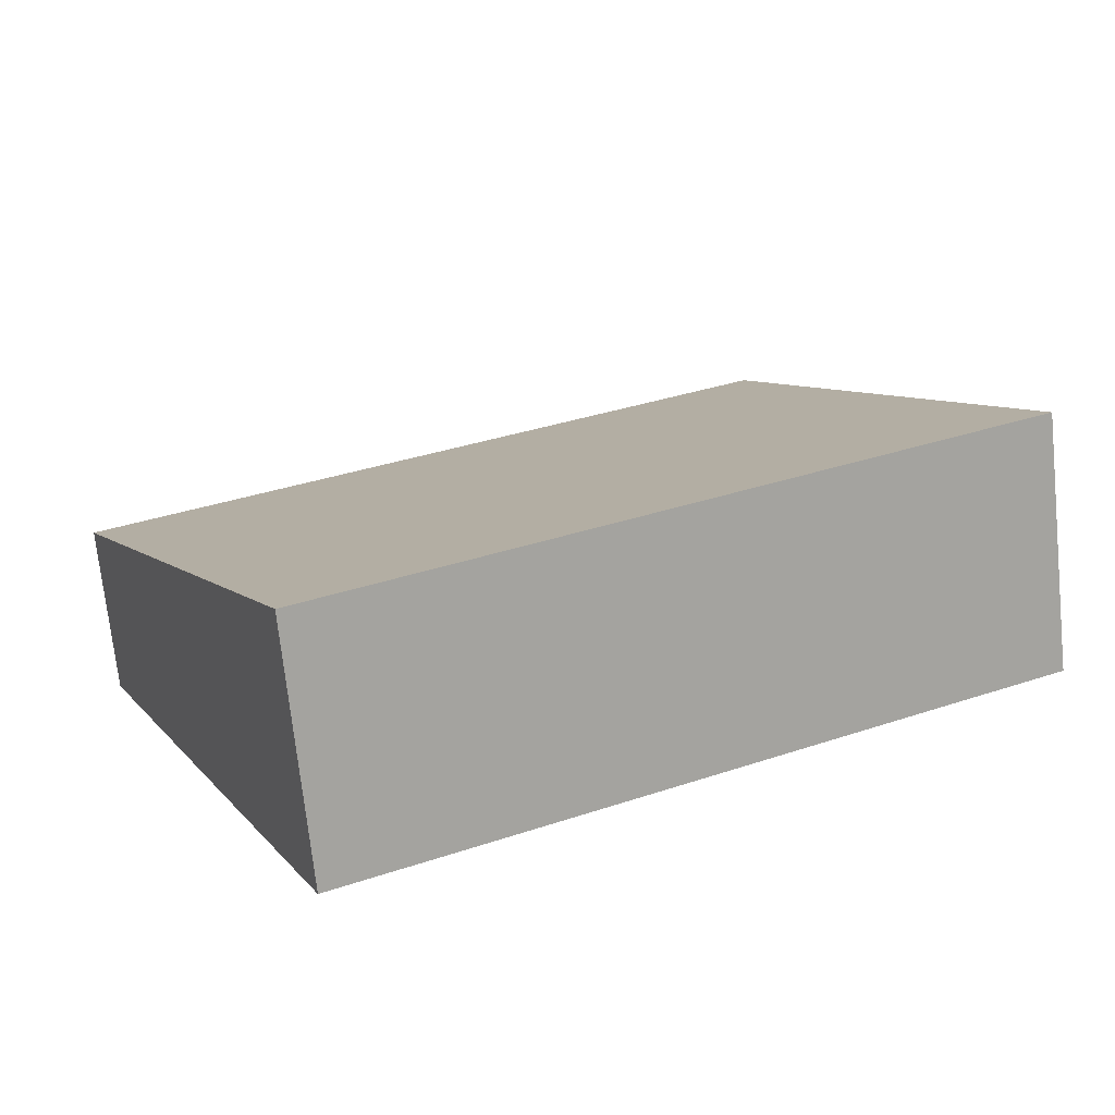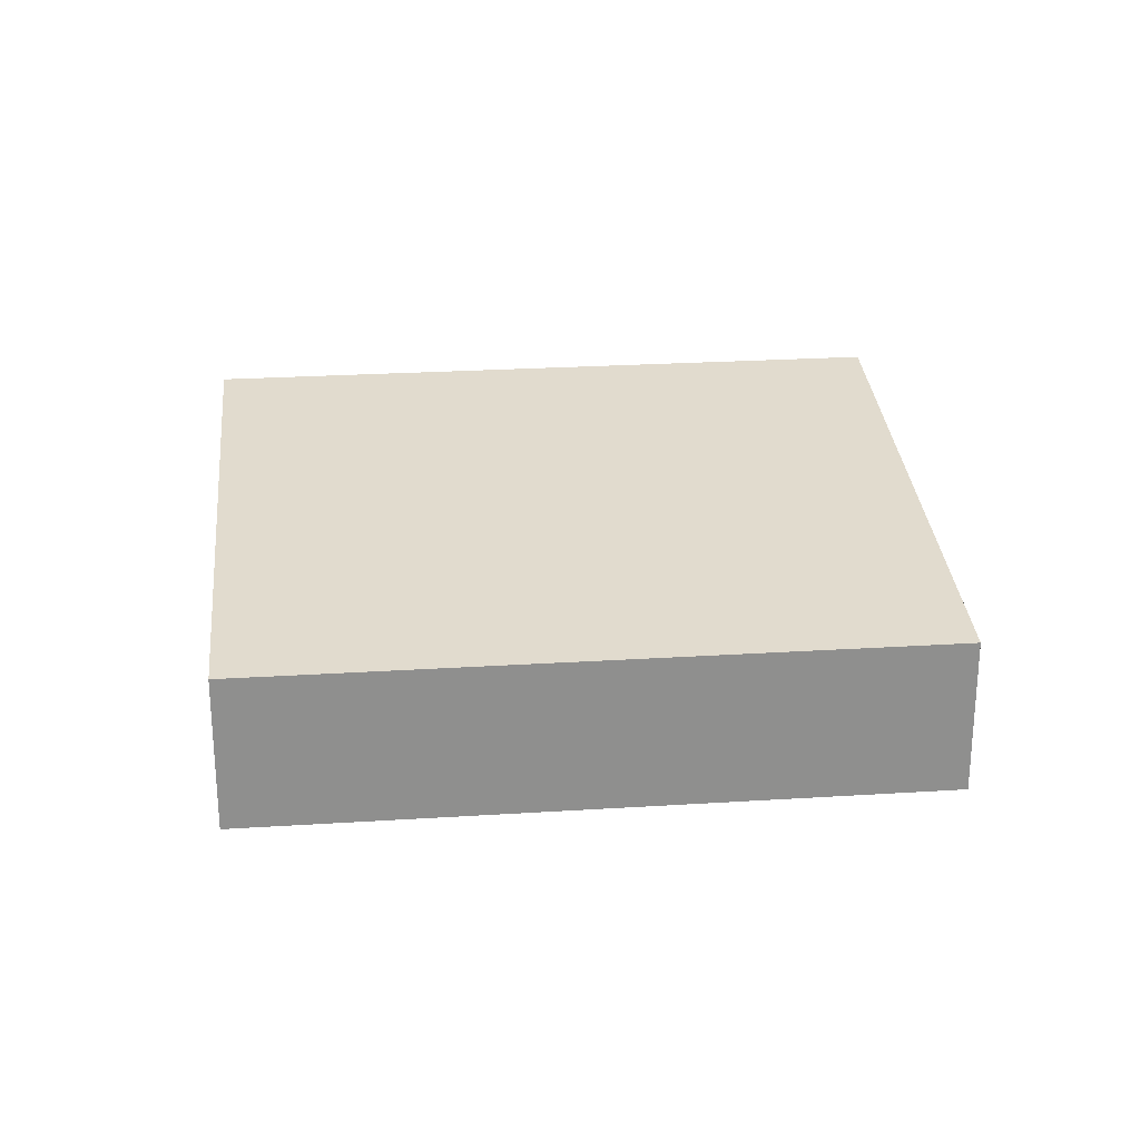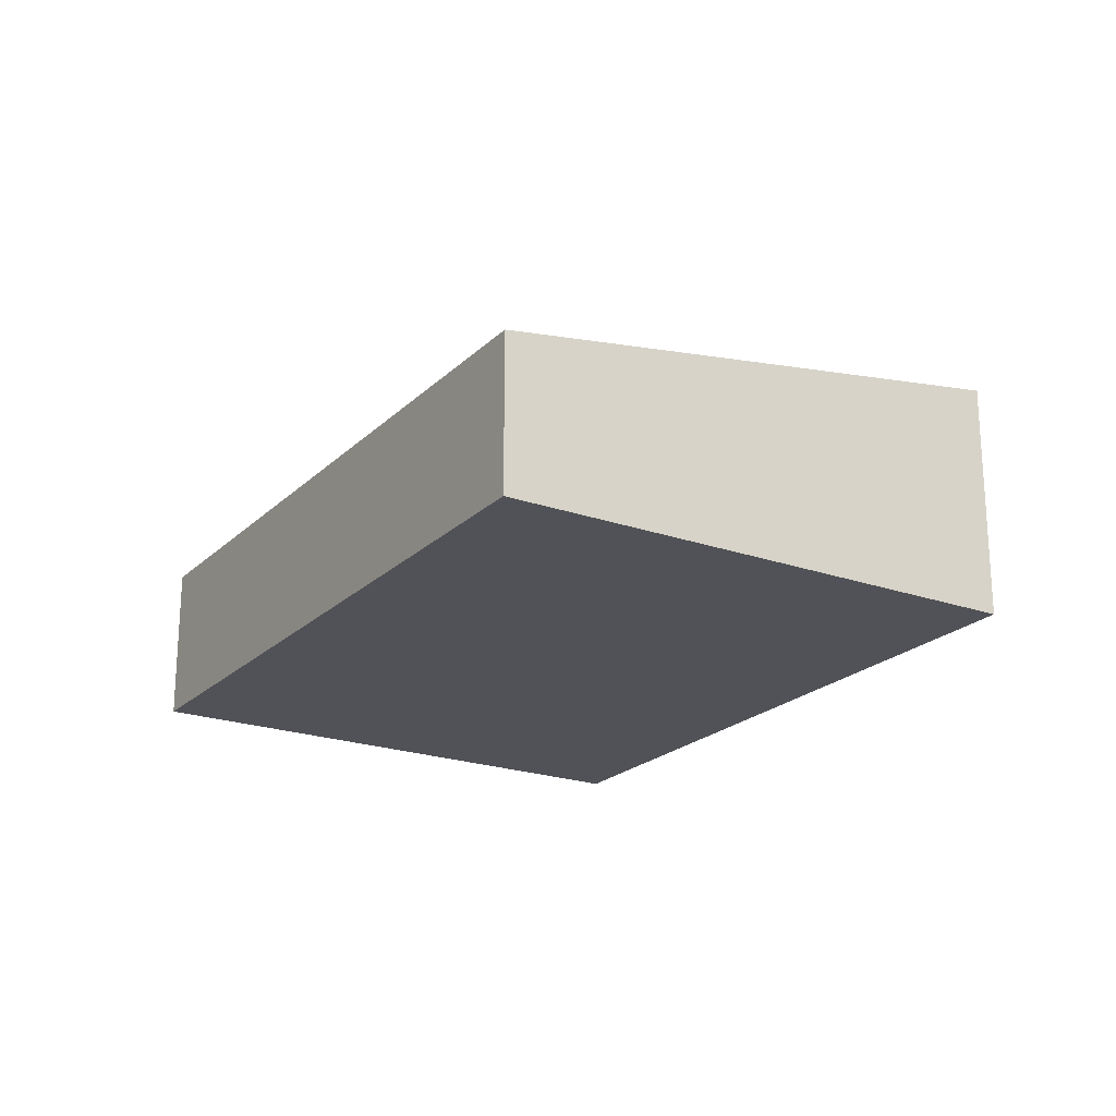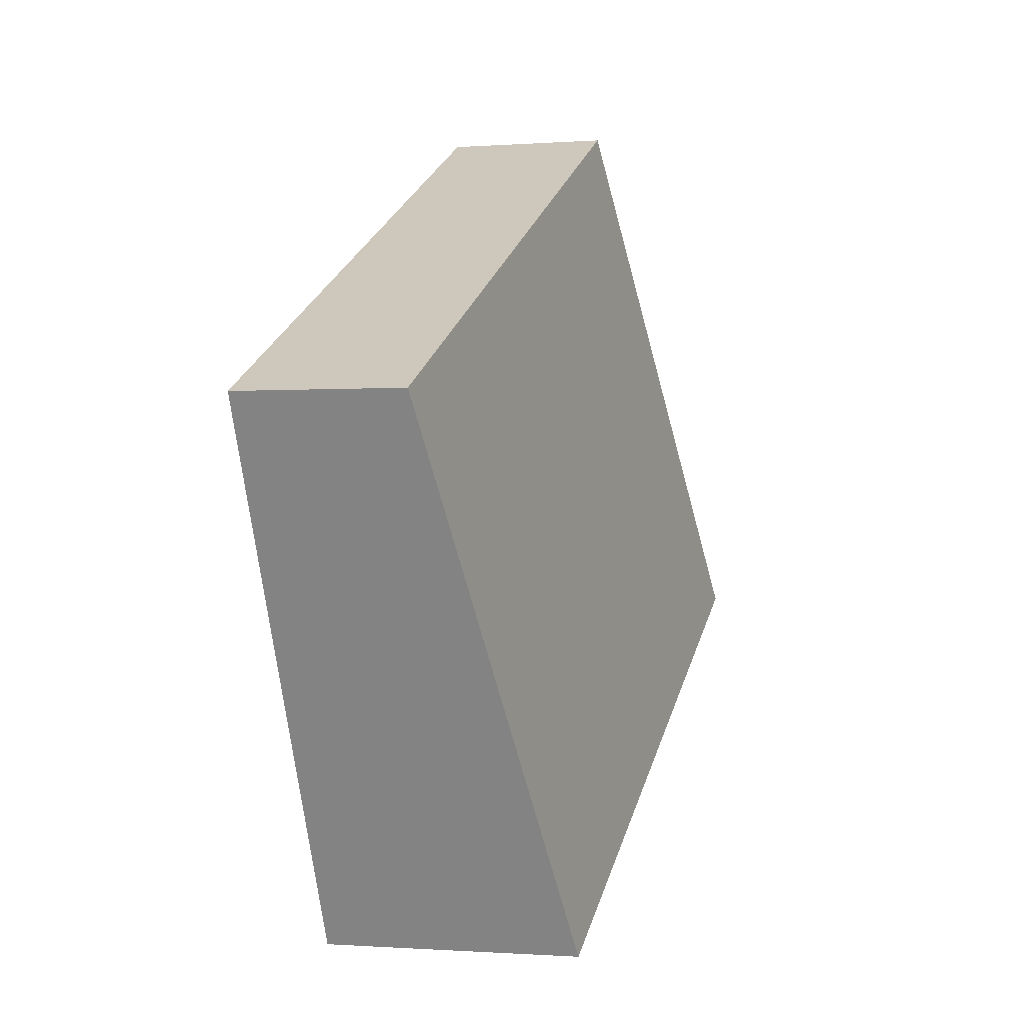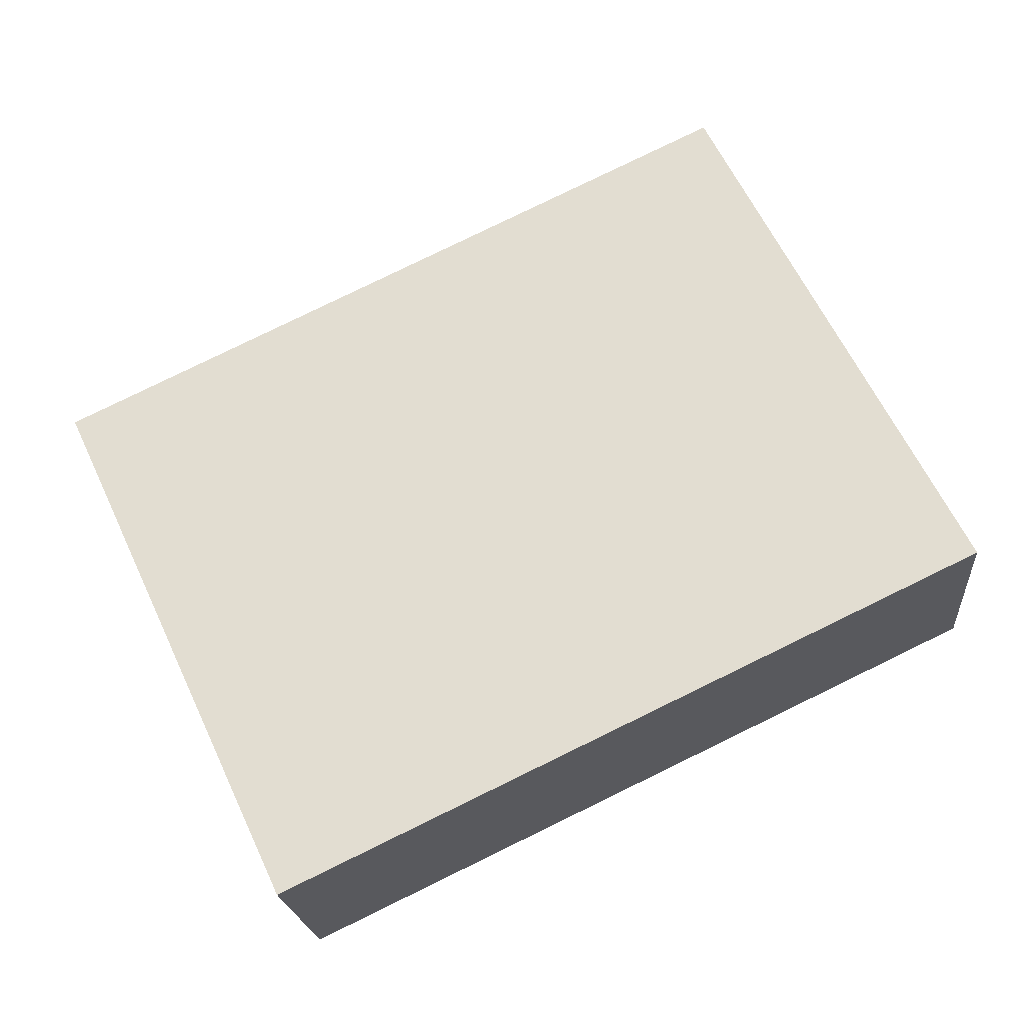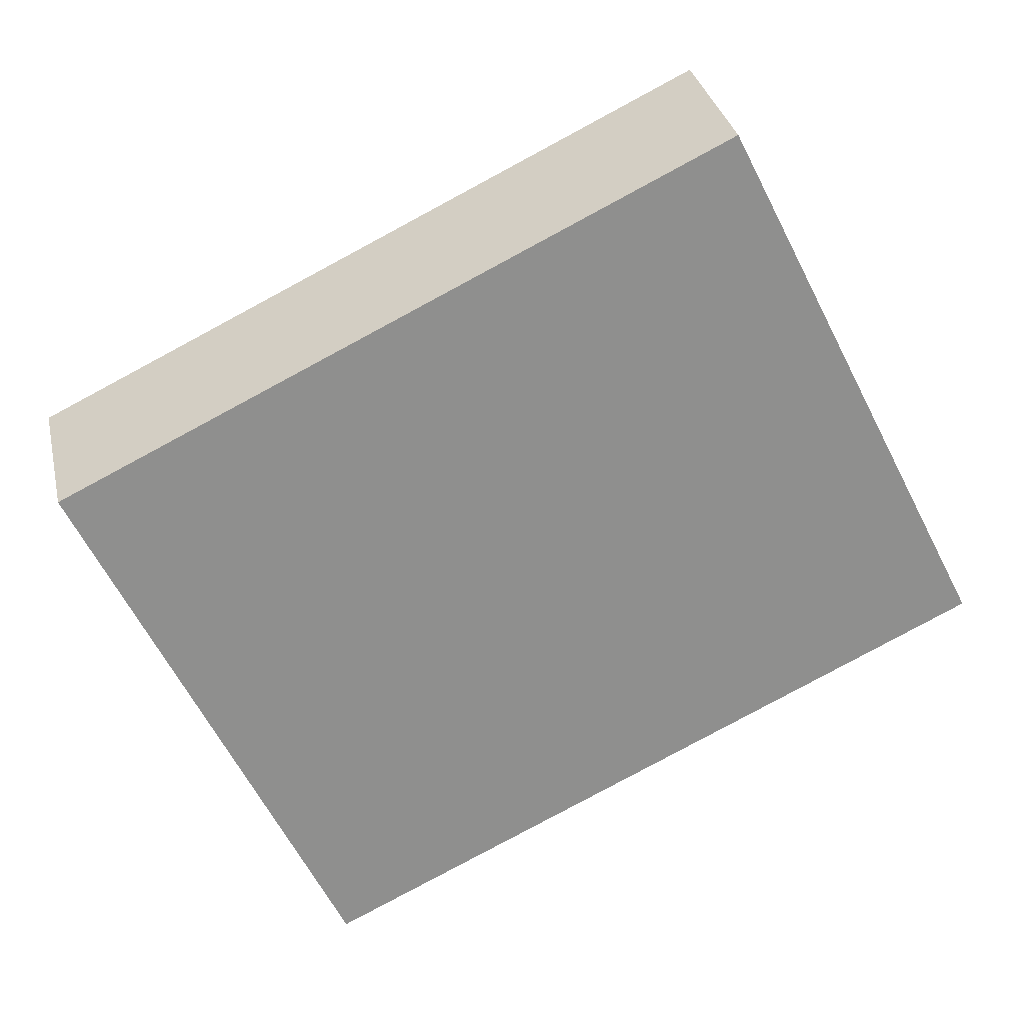
<metadata>
{"format":"obj","ext":"obj","renderer":"f3d","projection":"perspective","resolution":1024,"background":"white","views":[{"elev":-70.9,"azim":-174.0,"up":"+Z"},{"elev":25.3,"azim":19.7,"up":"+Y"},{"elev":-21.5,"azim":83.6,"up":"+Y"},{"elev":-0.7,"azim":106.0,"up":"+Z"},{"elev":-19.8,"azim":-175.2,"up":"+Z"},{"elev":32.8,"azim":167.5,"up":"+Z"}]}
</metadata>
<code>
v  6.551 2.449 -3.13
v  2.431 1.612 5.088
v  8.982 1.612 1.958
v  0 2.449 1.5e-16
v  6.551 1.917e-16 -3.13
v  8.982 -1.199e-16 1.958
v  0 0 0
v  2.431 -3.116e-16 5.088
g defaultobject
f 1 2 3
f 2 1 4
f 3 5 1
f 5 3 6
f 5 4 1
f 4 5 7
f 7 2 4
f 2 7 8
f 8 3 2
f 3 8 6
f 8 5 6
f 5 8 7

</code>
